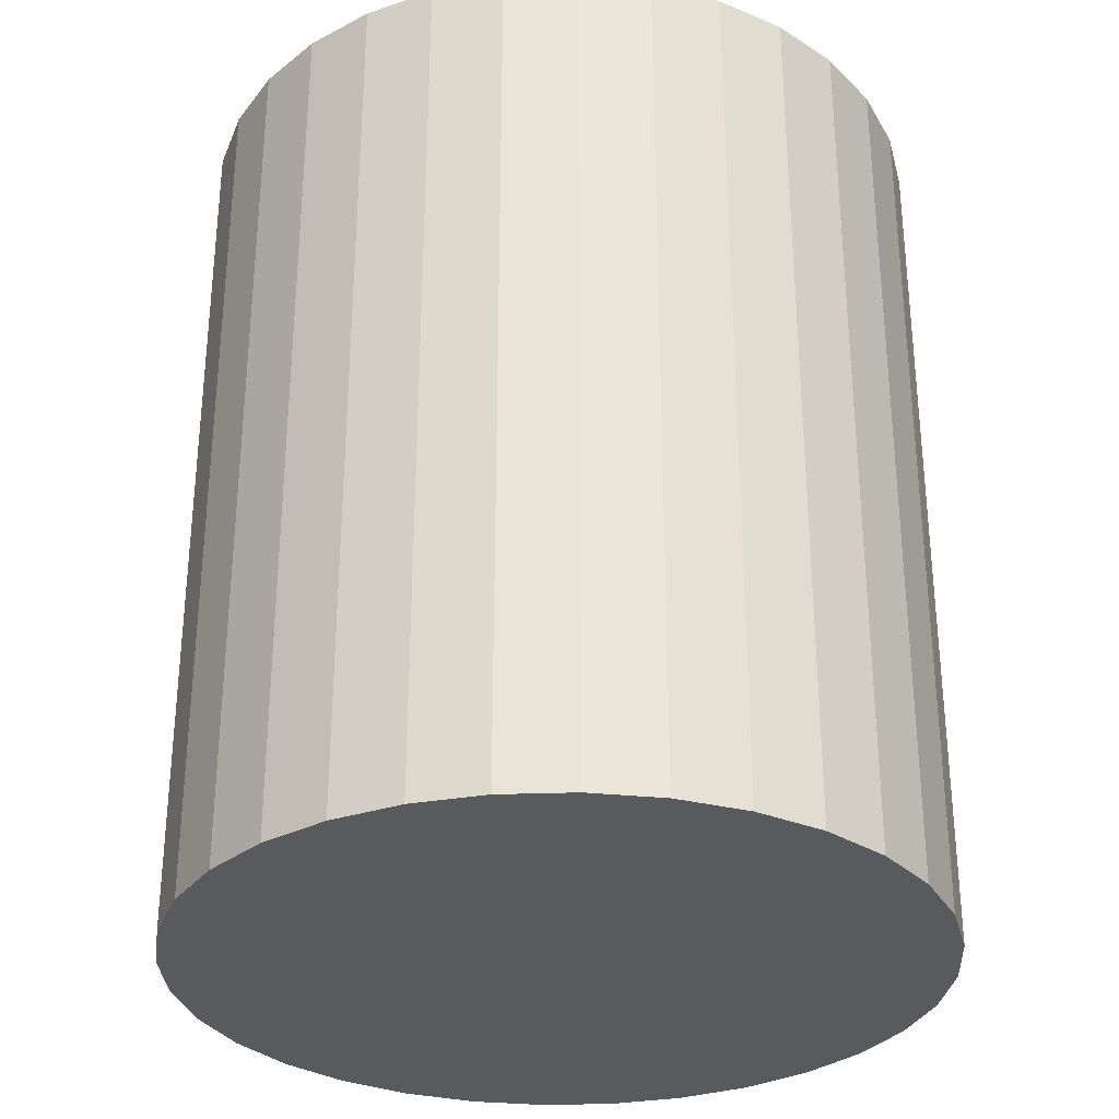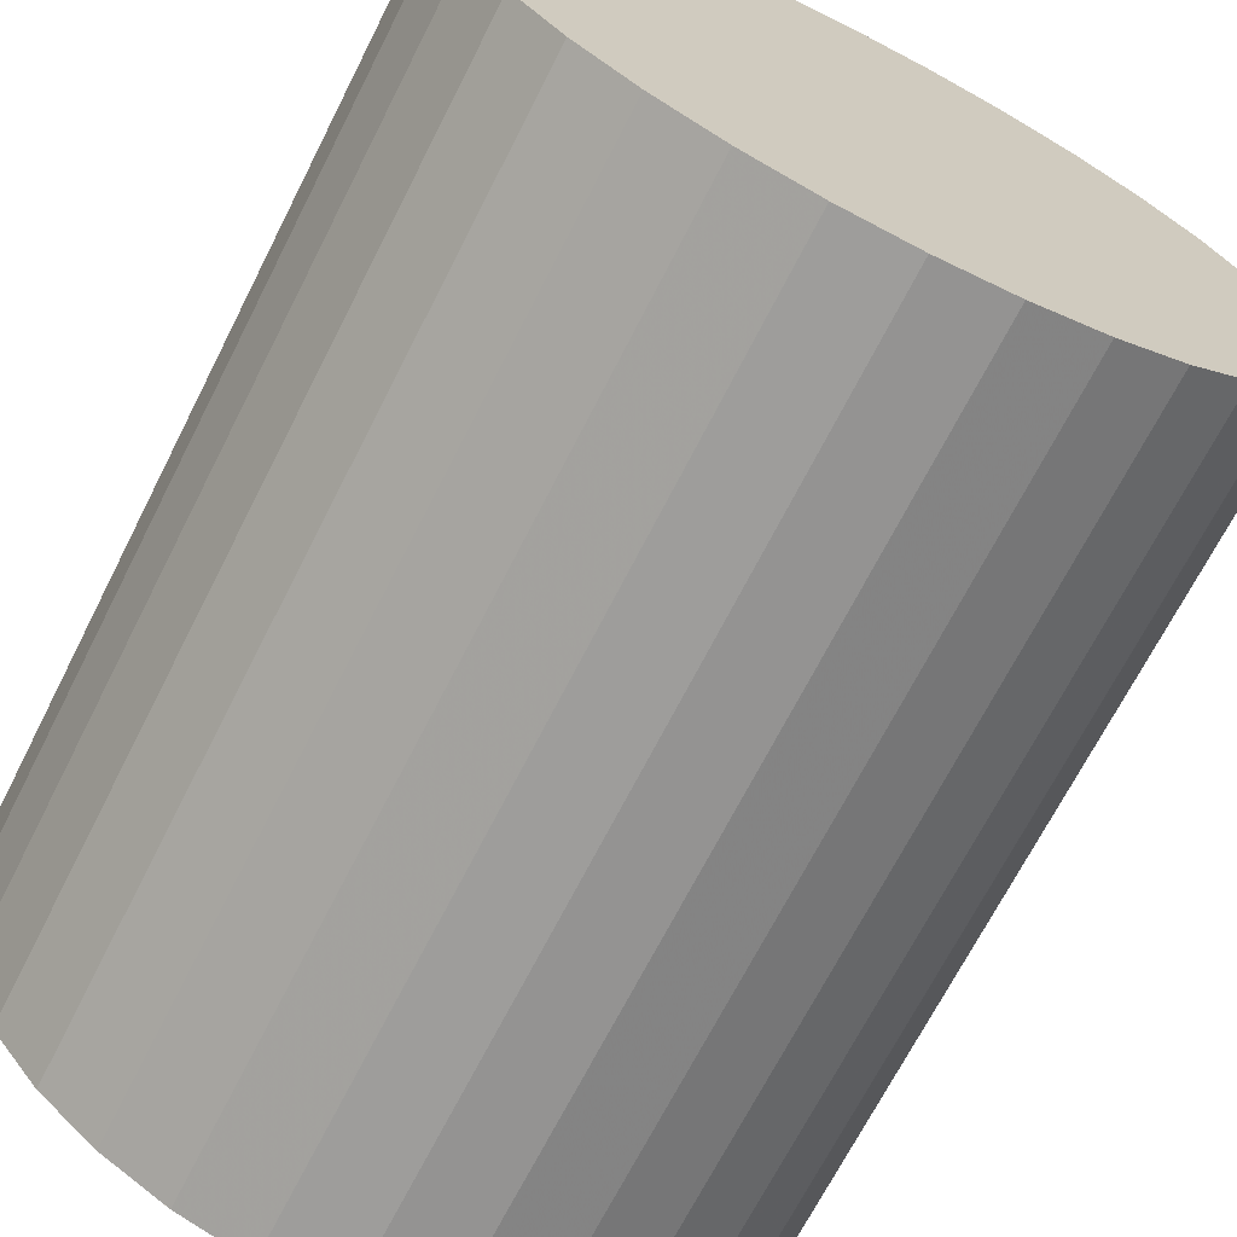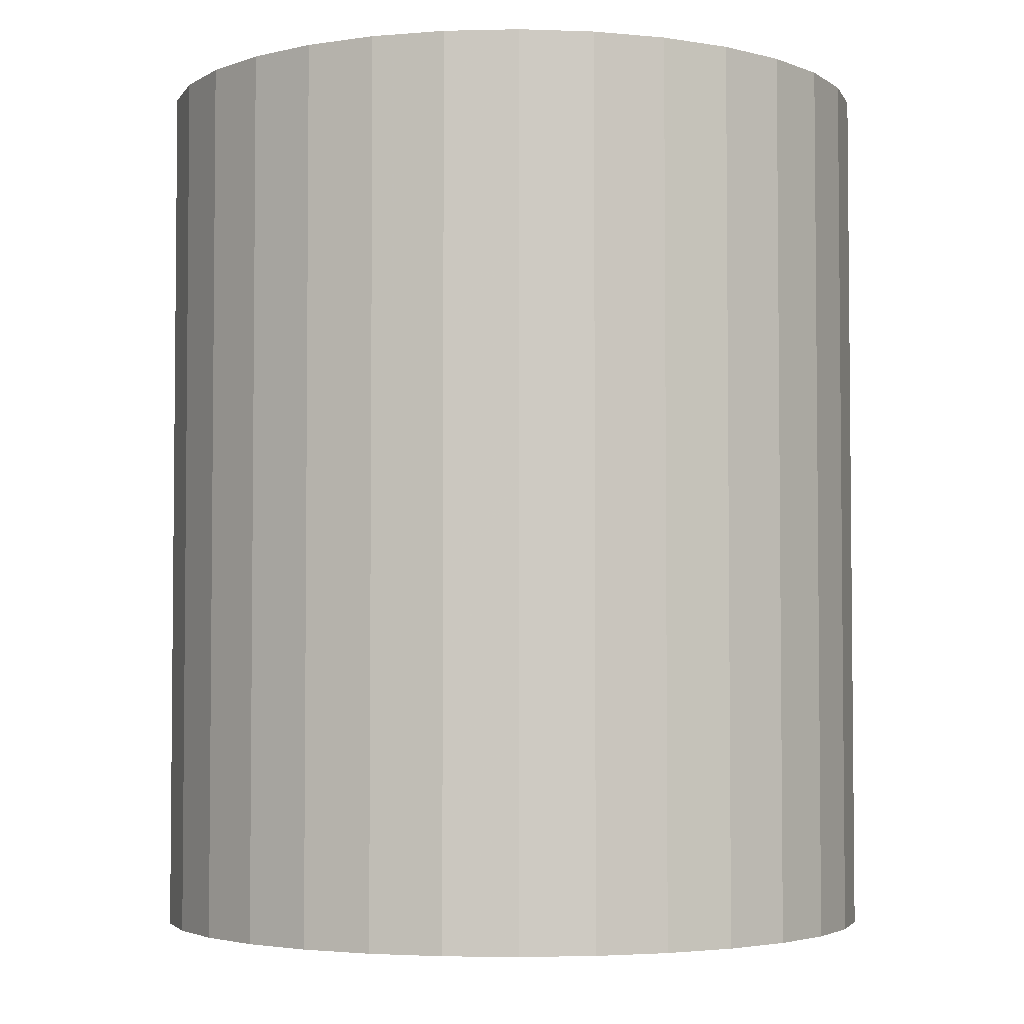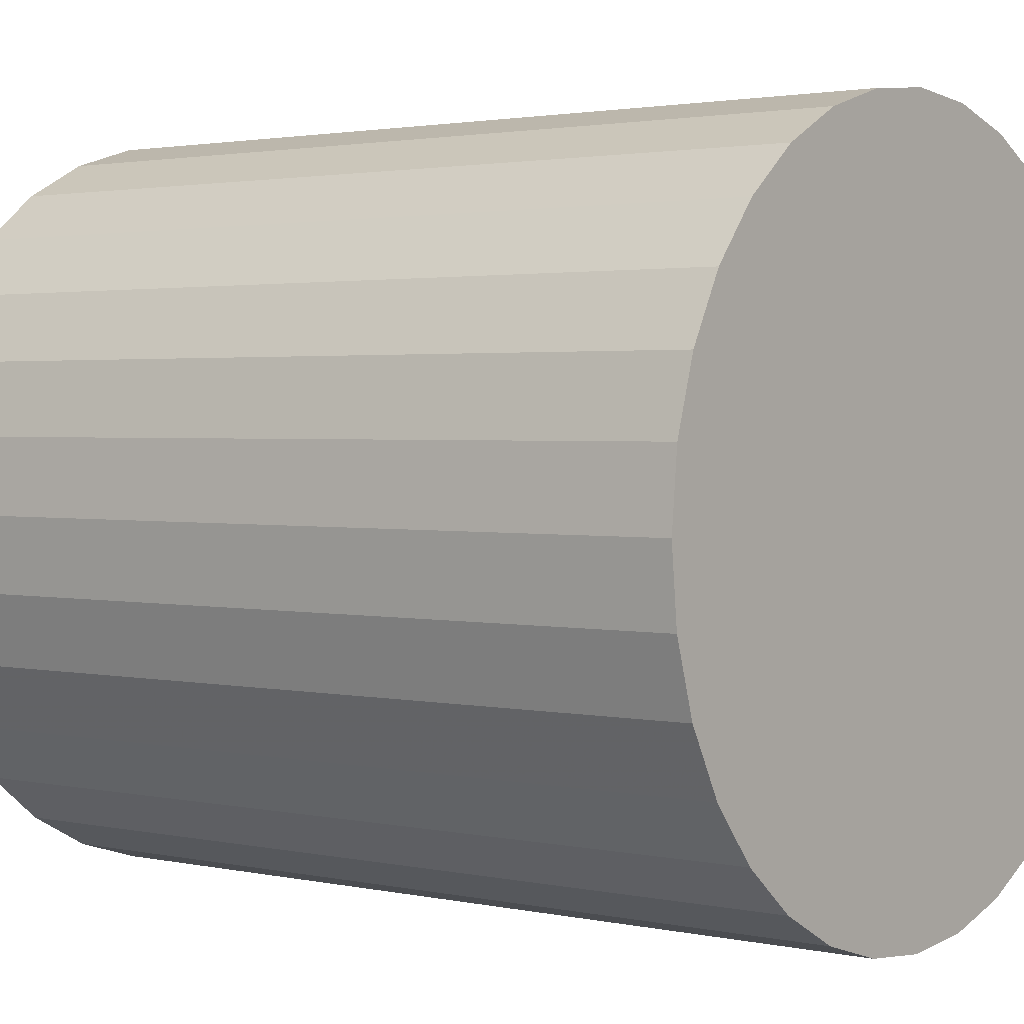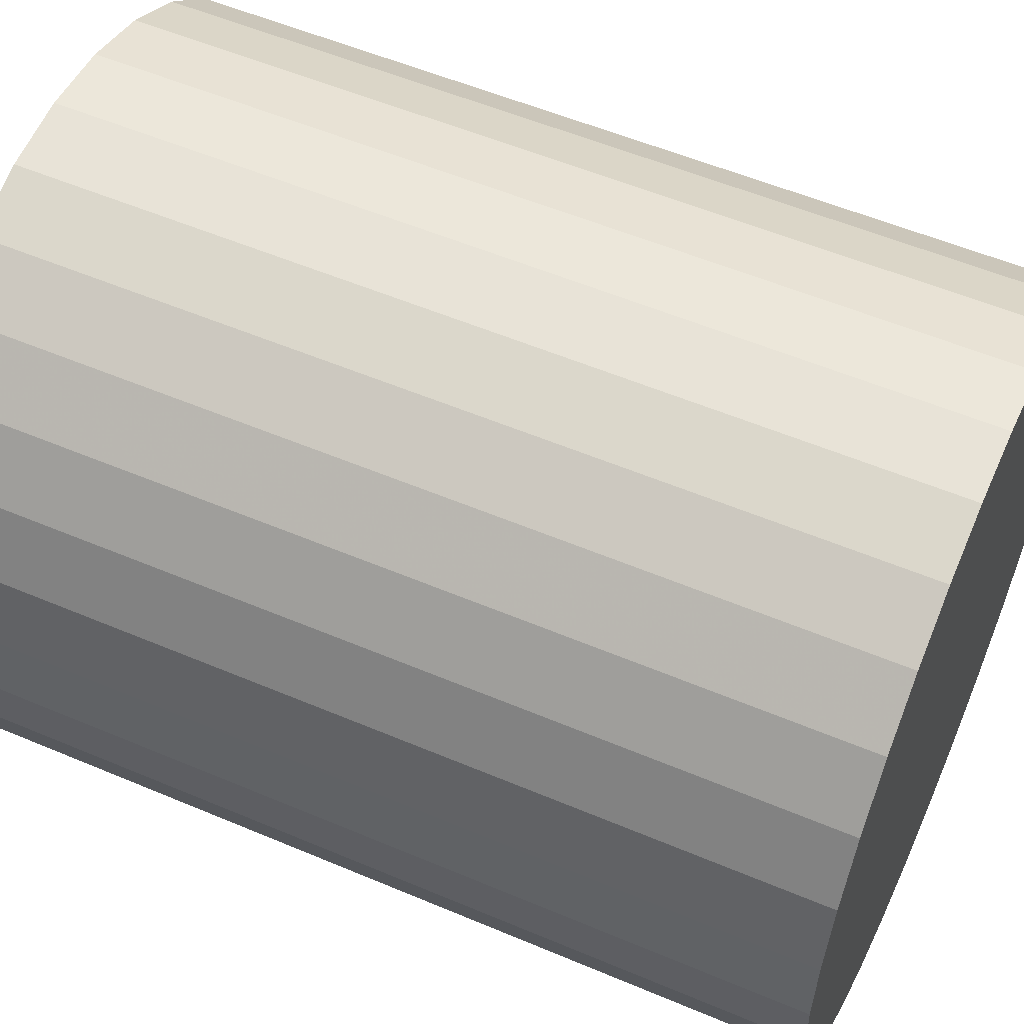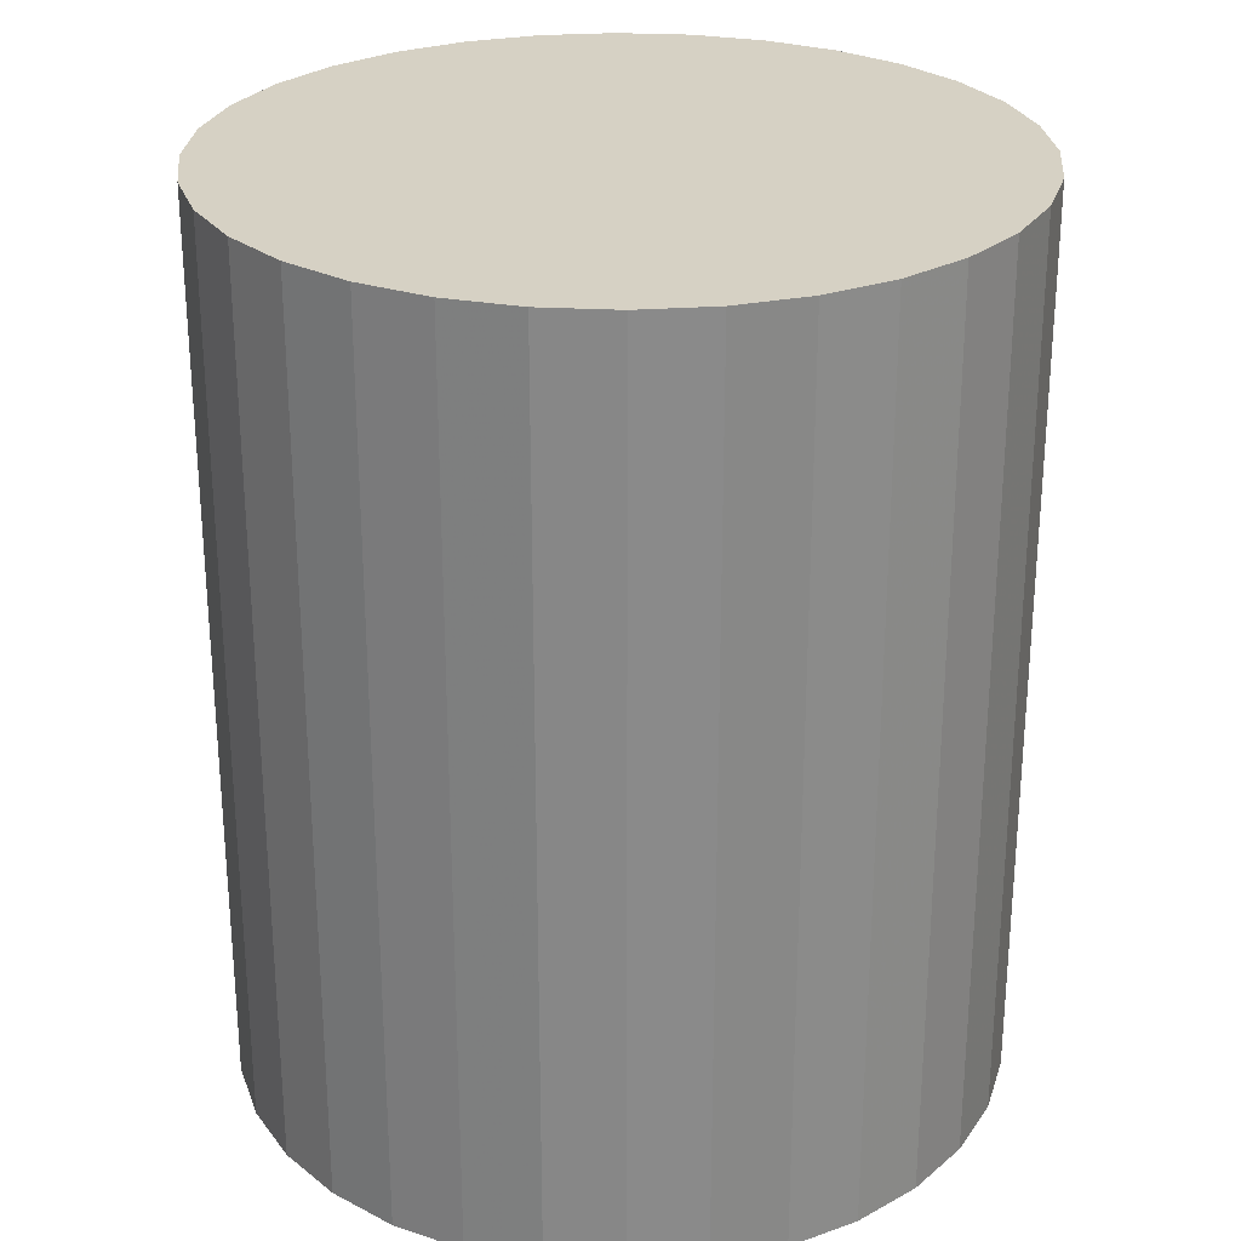
<metadata>
{"format":"obj","ext":"obj","renderer":"f3d","projection":"perspective","resolution":1024,"background":"white","views":[{"elev":-31.1,"azim":143.5,"up":"+Z"},{"elev":-69.0,"azim":-26.9,"up":"+Y"},{"elev":-3.6,"azim":-102.3,"up":"+Z"},{"elev":2.0,"azim":-52.0,"up":"+Y"},{"elev":55.0,"azim":-65.9,"up":"+Y"},{"elev":26.9,"azim":156.7,"up":"+Z"}]}
</metadata>
<code>
v 0 0 -0.03411
v 0.02863 0 -0.03411
v 0.02863 0 0.03411
v 0 0 0.03411
v 0.02808 0.005586 -0.03411
v 0.02808 0.005586 0.03411
v 0.02645 0.01096 -0.03411
v 0.02645 0.01096 0.03411
v 0.02381 0.01591 -0.03411
v 0.02381 0.01591 0.03411
v 0.02025 0.02025 -0.03411
v 0.02025 0.02025 0.03411
v 0.01591 0.02381 -0.03411
v 0.01591 0.02381 0.03411
v 0.01096 0.02645 -0.03411
v 0.01096 0.02645 0.03411
v 0.005586 0.02808 -0.03411
v 0.005586 0.02808 0.03411
v 0 0.02863 -0.03411
v 0 0.02863 0.03411
v -0.005586 0.02808 -0.03411
v -0.005586 0.02808 0.03411
v -0.01096 0.02645 -0.03411
v -0.01096 0.02645 0.03411
v -0.01591 0.02381 -0.03411
v -0.01591 0.02381 0.03411
v -0.02025 0.02025 -0.03411
v -0.02025 0.02025 0.03411
v -0.02381 0.01591 -0.03411
v -0.02381 0.01591 0.03411
v -0.02645 0.01096 -0.03411
v -0.02645 0.01096 0.03411
v -0.02808 0.005586 -0.03411
v -0.02808 0.005586 0.03411
v -0.02863 0 -0.03411
v -0.02863 0 0.03411
v -0.02808 -0.005586 -0.03411
v -0.02808 -0.005586 0.03411
v -0.02645 -0.01096 -0.03411
v -0.02645 -0.01096 0.03411
v -0.02381 -0.01591 -0.03411
v -0.02381 -0.01591 0.03411
v -0.02025 -0.02025 -0.03411
v -0.02025 -0.02025 0.03411
v -0.01591 -0.02381 -0.03411
v -0.01591 -0.02381 0.03411
v -0.01096 -0.02645 -0.03411
v -0.01096 -0.02645 0.03411
v -0.005586 -0.02808 -0.03411
v -0.005586 -0.02808 0.03411
v -0 -0.02863 -0.03411
v -0 -0.02863 0.03411
v 0.005586 -0.02808 -0.03411
v 0.005586 -0.02808 0.03411
v 0.01096 -0.02645 -0.03411
v 0.01096 -0.02645 0.03411
v 0.01591 -0.02381 -0.03411
v 0.01591 -0.02381 0.03411
v 0.02025 -0.02025 -0.03411
v 0.02025 -0.02025 0.03411
v 0.02381 -0.01591 -0.03411
v 0.02381 -0.01591 0.03411
v 0.02645 -0.01096 -0.03411
v 0.02645 -0.01096 0.03411
v 0.02808 -0.005586 -0.03411
v 0.02808 -0.005586 0.03411
f 2 1 5
f 2 5 3
f 3 5 6
f 3 6 4
f 5 1 7
f 5 7 6
f 6 7 8
f 6 8 4
f 7 1 9
f 7 9 8
f 8 9 10
f 8 10 4
f 9 1 11
f 9 11 10
f 10 11 12
f 10 12 4
f 11 1 13
f 11 13 12
f 12 13 14
f 12 14 4
f 13 1 15
f 13 15 14
f 14 15 16
f 14 16 4
f 15 1 17
f 15 17 16
f 16 17 18
f 16 18 4
f 17 1 19
f 17 19 18
f 18 19 20
f 18 20 4
f 19 1 21
f 19 21 20
f 20 21 22
f 20 22 4
f 21 1 23
f 21 23 22
f 22 23 24
f 22 24 4
f 23 1 25
f 23 25 24
f 24 25 26
f 24 26 4
f 25 1 27
f 25 27 26
f 26 27 28
f 26 28 4
f 27 1 29
f 27 29 28
f 28 29 30
f 28 30 4
f 29 1 31
f 29 31 30
f 30 31 32
f 30 32 4
f 31 1 33
f 31 33 32
f 32 33 34
f 32 34 4
f 33 1 35
f 33 35 34
f 34 35 36
f 34 36 4
f 35 1 37
f 35 37 36
f 36 37 38
f 36 38 4
f 37 1 39
f 37 39 38
f 38 39 40
f 38 40 4
f 39 1 41
f 39 41 40
f 40 41 42
f 40 42 4
f 41 1 43
f 41 43 42
f 42 43 44
f 42 44 4
f 43 1 45
f 43 45 44
f 44 45 46
f 44 46 4
f 45 1 47
f 45 47 46
f 46 47 48
f 46 48 4
f 47 1 49
f 47 49 48
f 48 49 50
f 48 50 4
f 49 1 51
f 49 51 50
f 50 51 52
f 50 52 4
f 51 1 53
f 51 53 52
f 52 53 54
f 52 54 4
f 53 1 55
f 53 55 54
f 54 55 56
f 54 56 4
f 55 1 57
f 55 57 56
f 56 57 58
f 56 58 4
f 57 1 59
f 57 59 58
f 58 59 60
f 58 60 4
f 59 1 61
f 59 61 60
f 60 61 62
f 60 62 4
f 61 1 63
f 61 63 62
f 62 63 64
f 62 64 4
f 63 1 65
f 63 65 64
f 64 65 66
f 64 66 4
f 65 1 2
f 65 2 66
f 66 2 3
f 66 3 4

</code>
